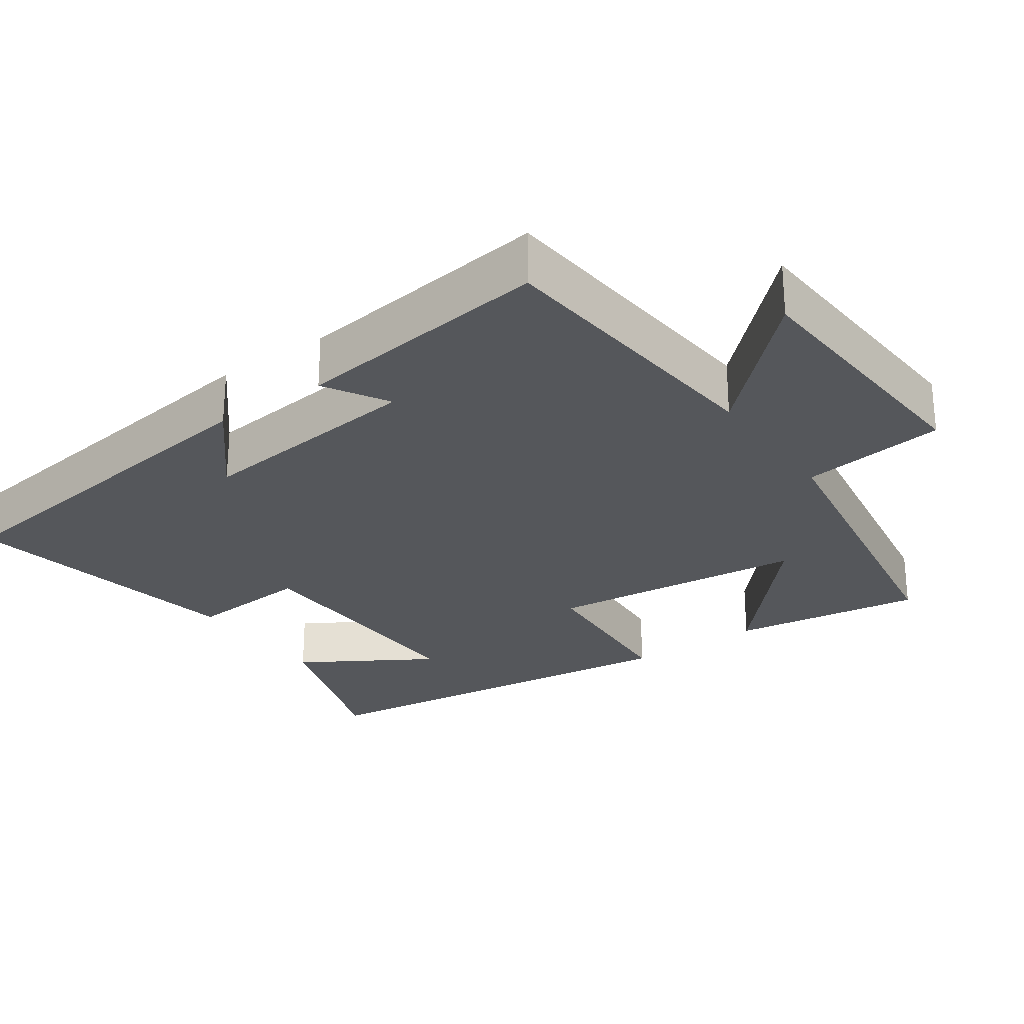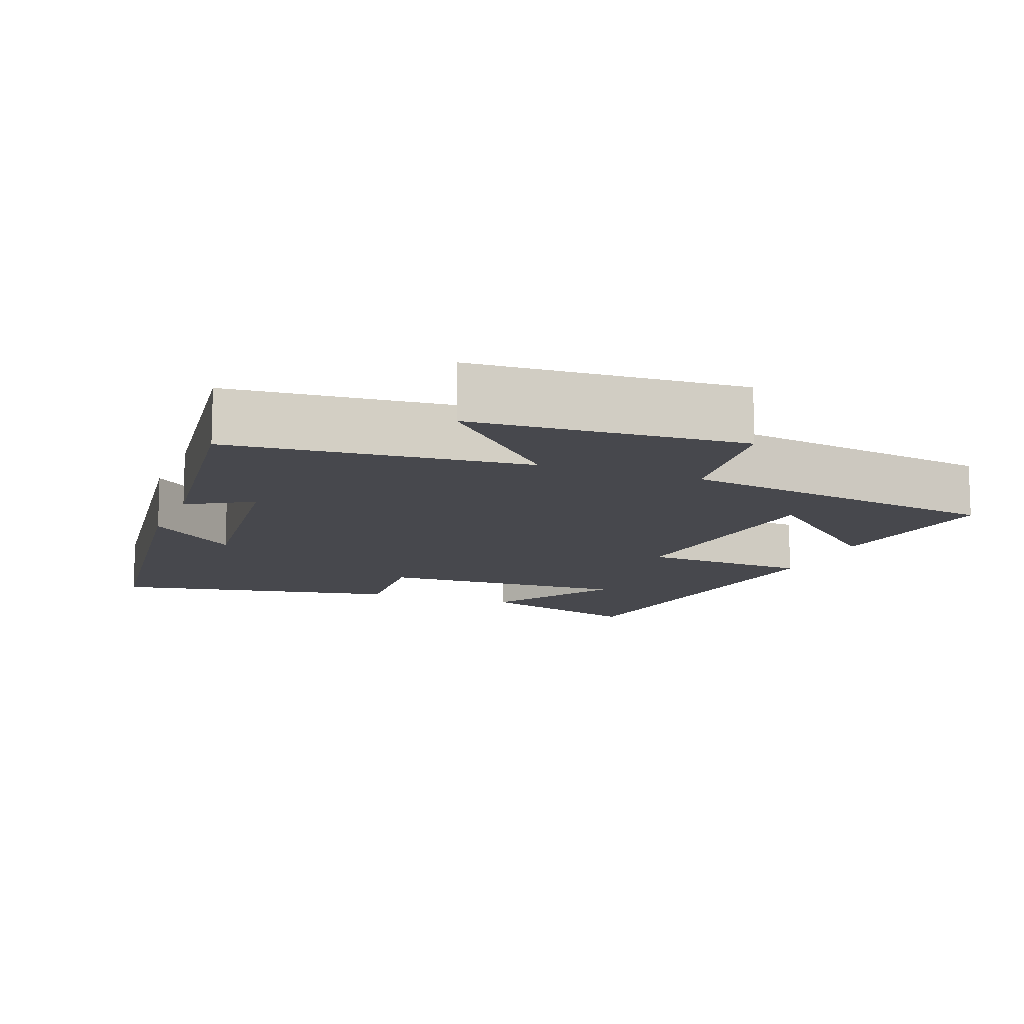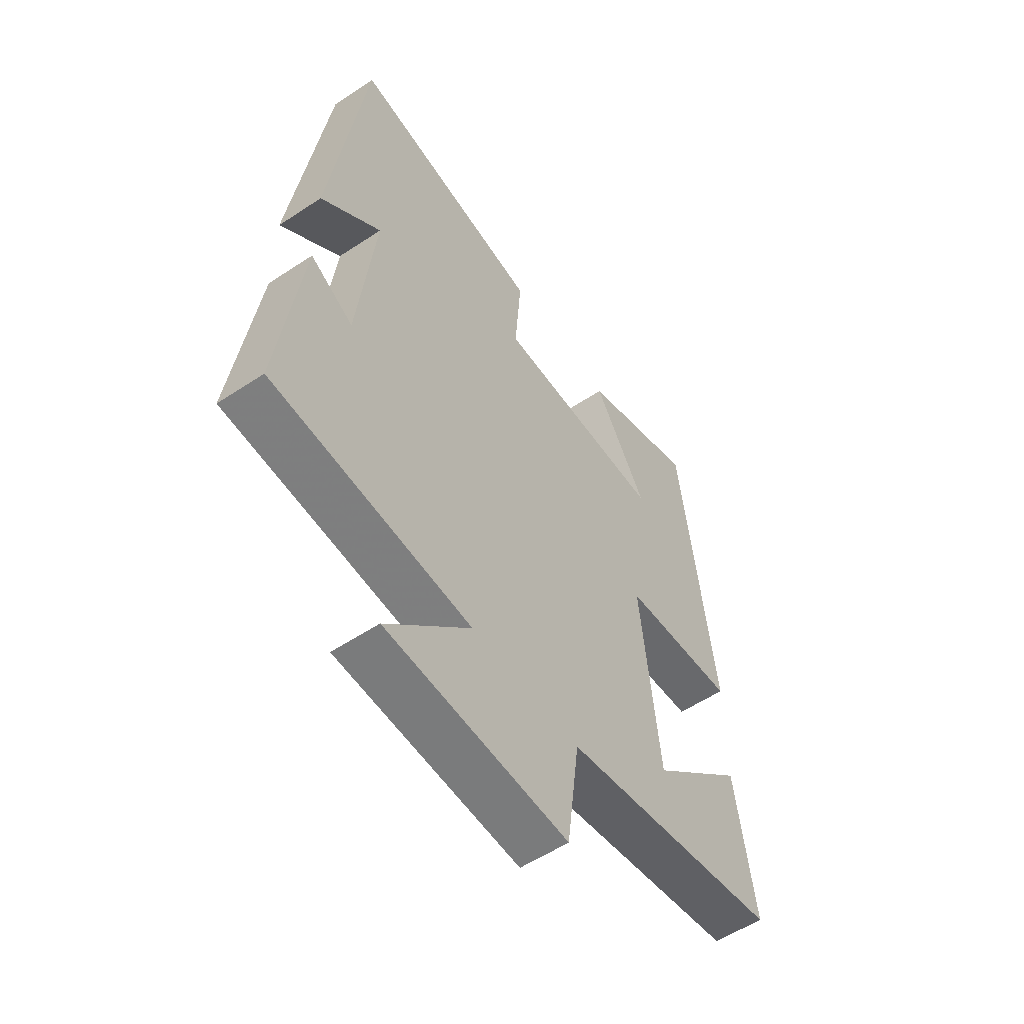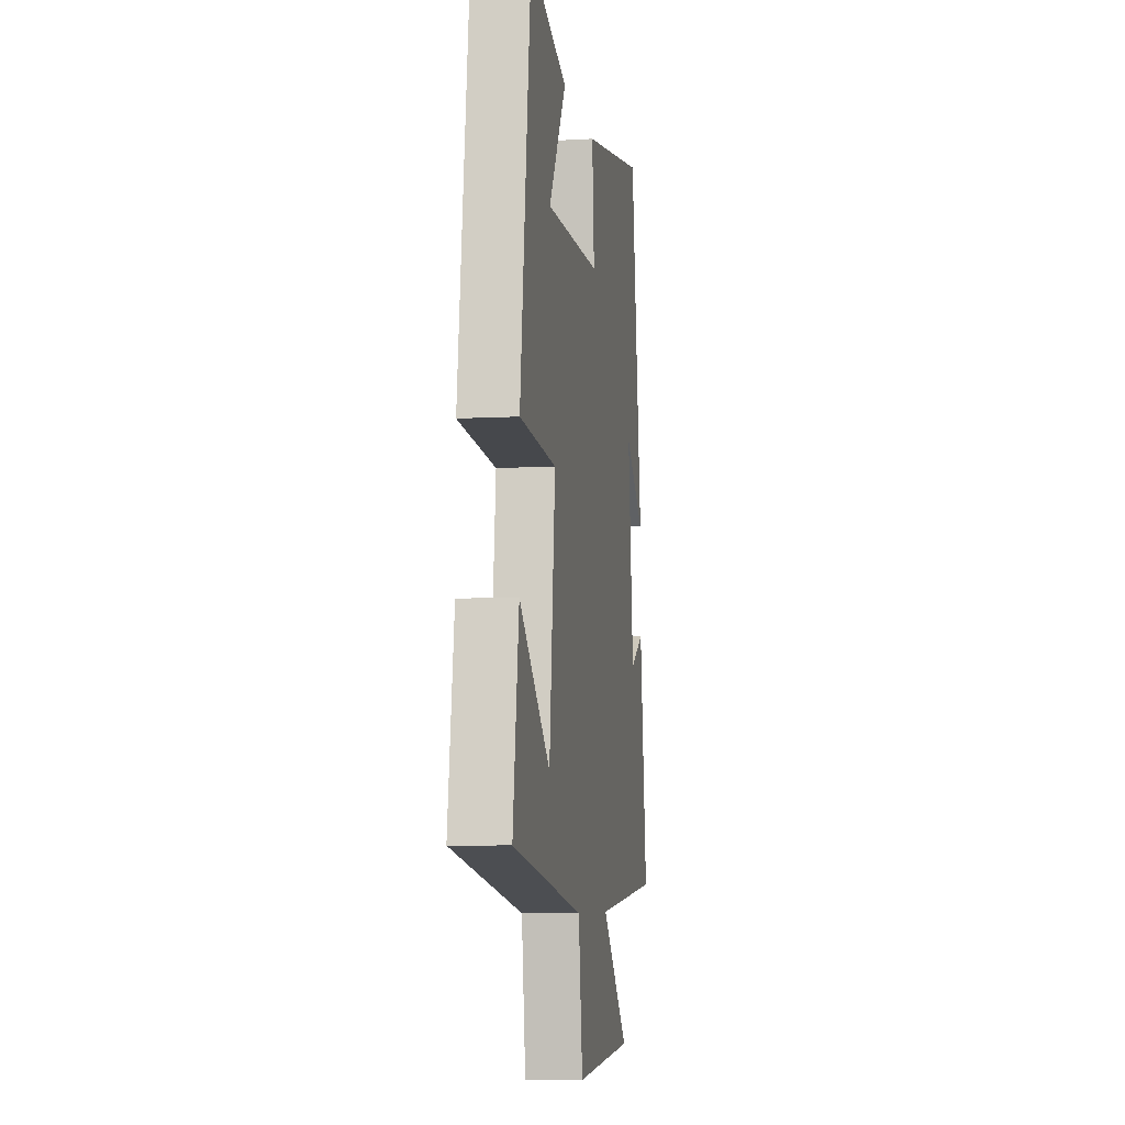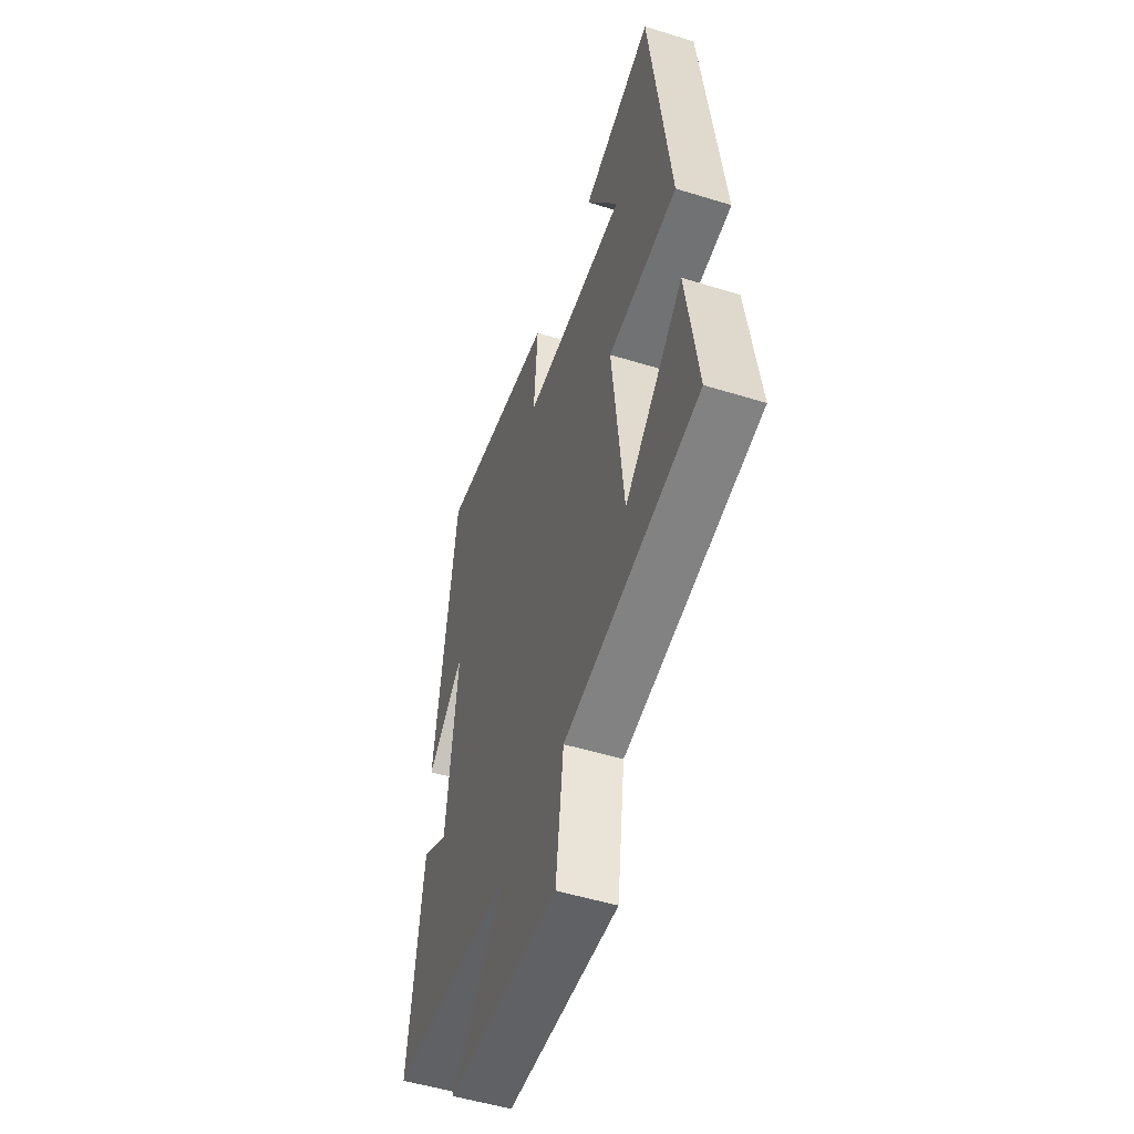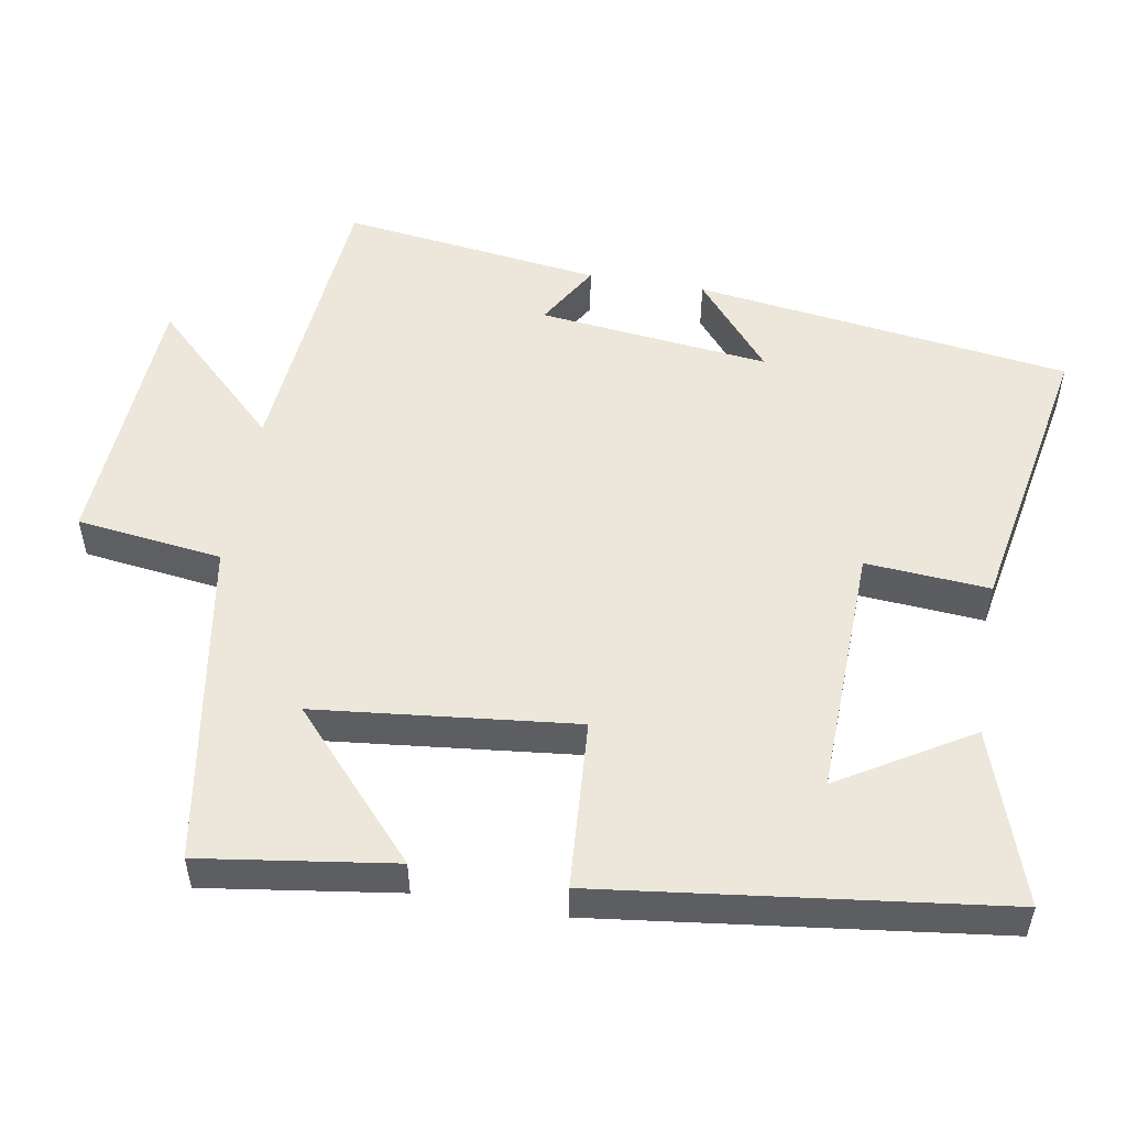
<metadata>
{"format":"obj","ext":"obj","renderer":"f3d","projection":"perspective","resolution":1024,"background":"white","views":[{"elev":-26.5,"azim":125.1,"up":"+Y"},{"elev":-11.7,"azim":159.0,"up":"+Y"},{"elev":-55.8,"azim":124.9,"up":"+Z"},{"elev":-7.3,"azim":-80.8,"up":"+Z"},{"elev":-51.7,"azim":-108.5,"up":"+Z"},{"elev":52.3,"azim":-80.2,"up":"+Y"}]}
</metadata>
<code>
v -0.432 0.07 0.58
v -0.194 0.07 0.5
v -0.303 0.07 0.32
v 0.045 0.07 0.33
v 0.032 0.07 0.5
v 0.429 0.07 0.574
v 0.5 0.07 0.056
v 0.376 0.07 0.16
v 0.412 0.07 -0.158
v 0.5 0.07 -0.106
v 0.547 0.07 -0.464
v 0.138 0.07 -0.5
v 0.31 0.07 -0.678
v -0.062 0.07 -0.7
v -0.088 0.07 -0.5
v -0.538 0.07 -0.426
v -0.5 0.07 -0.162
v -0.304 0.07 -0.338
v -0.266 0.07 0.018
v -0.5 0.07 0.034
v -0.432 0 0.58
v -0.194 0 0.5
v -0.303 0 0.32
v 0.045 0 0.33
v 0.032 0 0.5
v 0.429 0 0.574
v 0.5 0 0.056
v 0.376 0 0.16
v 0.412 0 -0.158
v 0.5 0 -0.106
v 0.547 0 -0.464
v 0.138 0 -0.5
v 0.31 0 -0.678
v -0.062 0 -0.7
v -0.088 0 -0.5
v -0.538 0 -0.426
v -0.5 0 -0.162
v -0.304 0 -0.338
v -0.266 0 0.018
v -0.5 0 0.034
f 19 20 1
f 16 17 18
f 15 16 18
f 15 18 19
f 12 13 14 15
f 9 10 11 12
f 8 9 12 15
f 5 6 7 8
f 4 5 8
f 3 4 8 15
f 1 2 3
f 1 3 15 19
f 21 40 39
f 38 37 36
f 38 36 35
f 39 38 35
f 35 34 33 32
f 32 31 30 29
f 35 32 29 28
f 28 27 26 25
f 28 25 24
f 35 28 24 23
f 23 22 21
f 39 35 23 21
f 1 21 22 2
f 2 22 23 3
f 3 23 24 4
f 4 24 25 5
f 5 25 26 6
f 6 26 27 7
f 7 27 28 8
f 8 28 29 9
f 9 29 30 10
f 10 30 31 11
f 11 31 32 12
f 12 32 33 13
f 13 33 34 14
f 14 34 35 15
f 15 35 36 16
f 16 36 37 17
f 17 37 38 18
f 18 38 39 19
f 19 39 40 20
f 20 40 21 1

</code>
